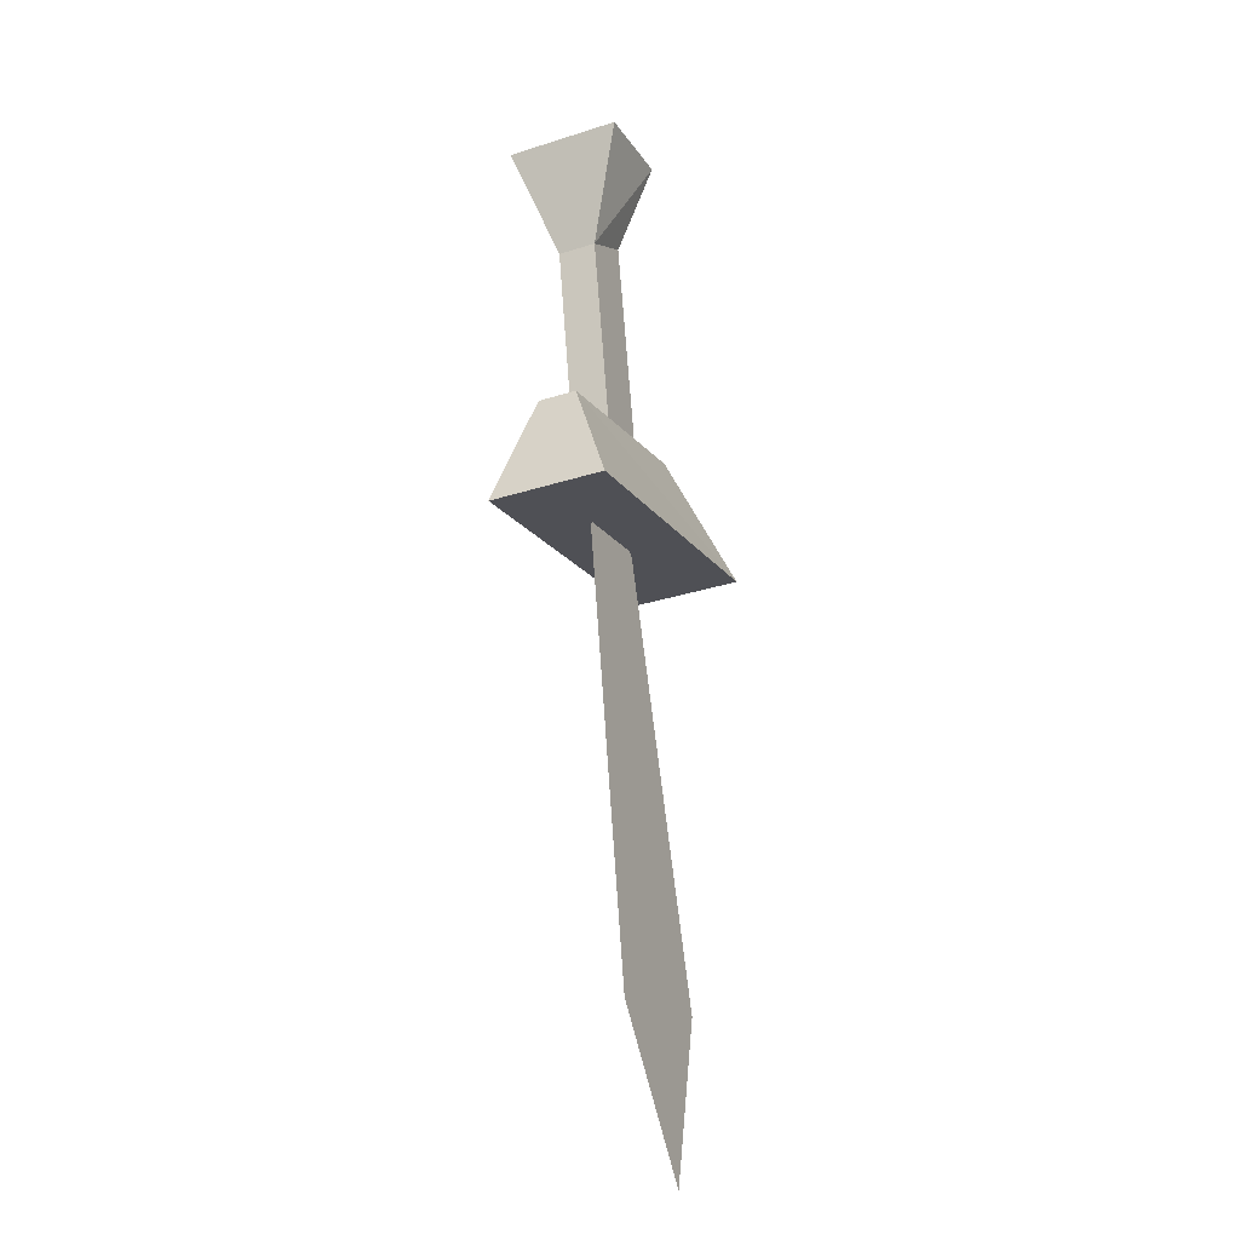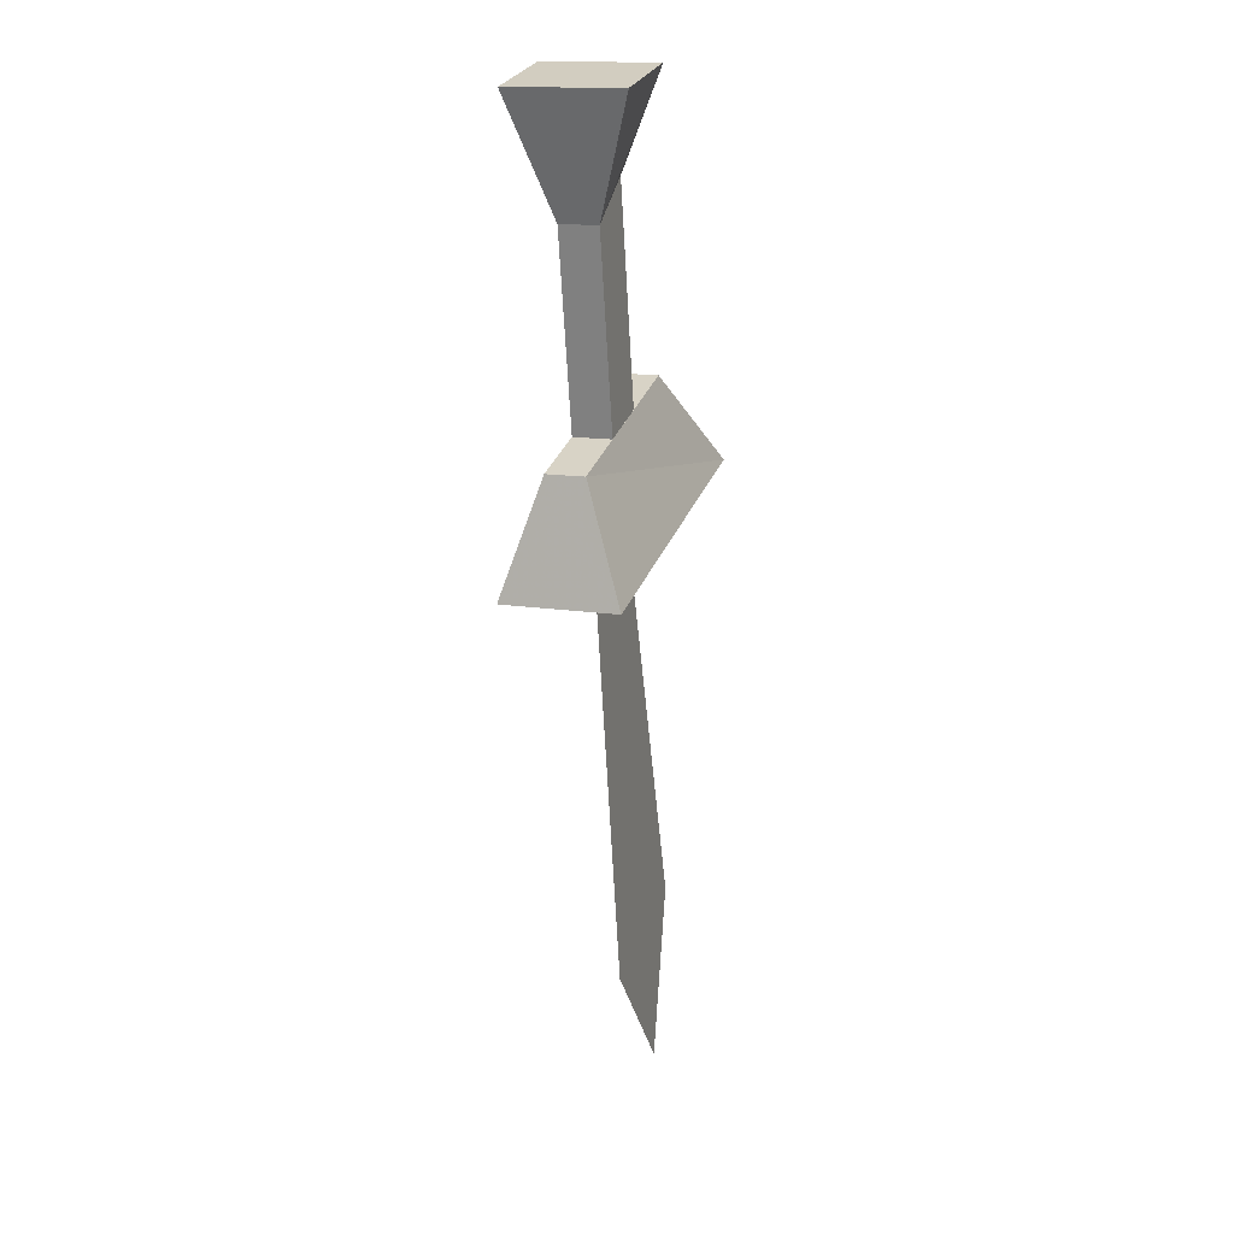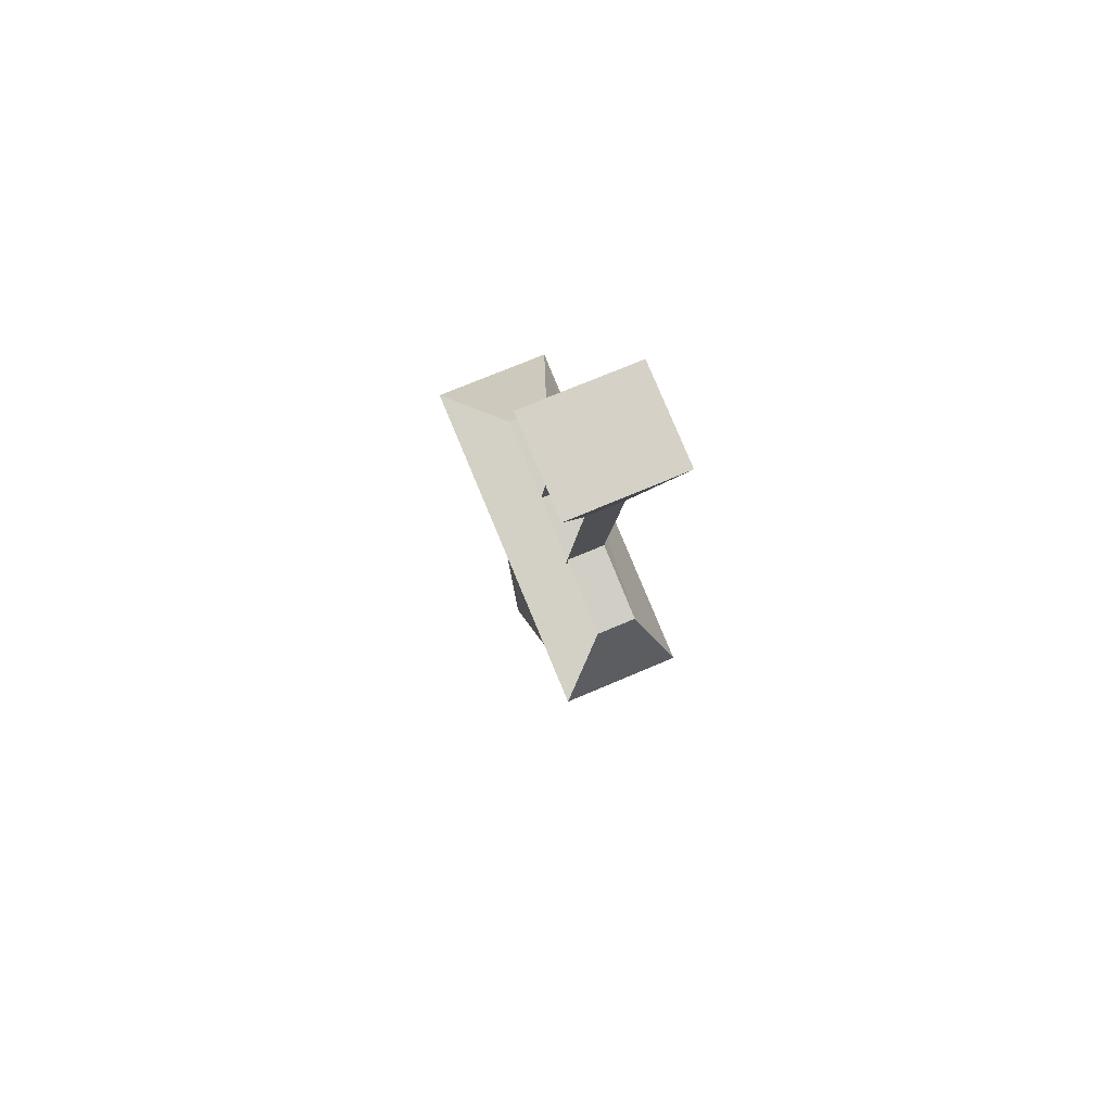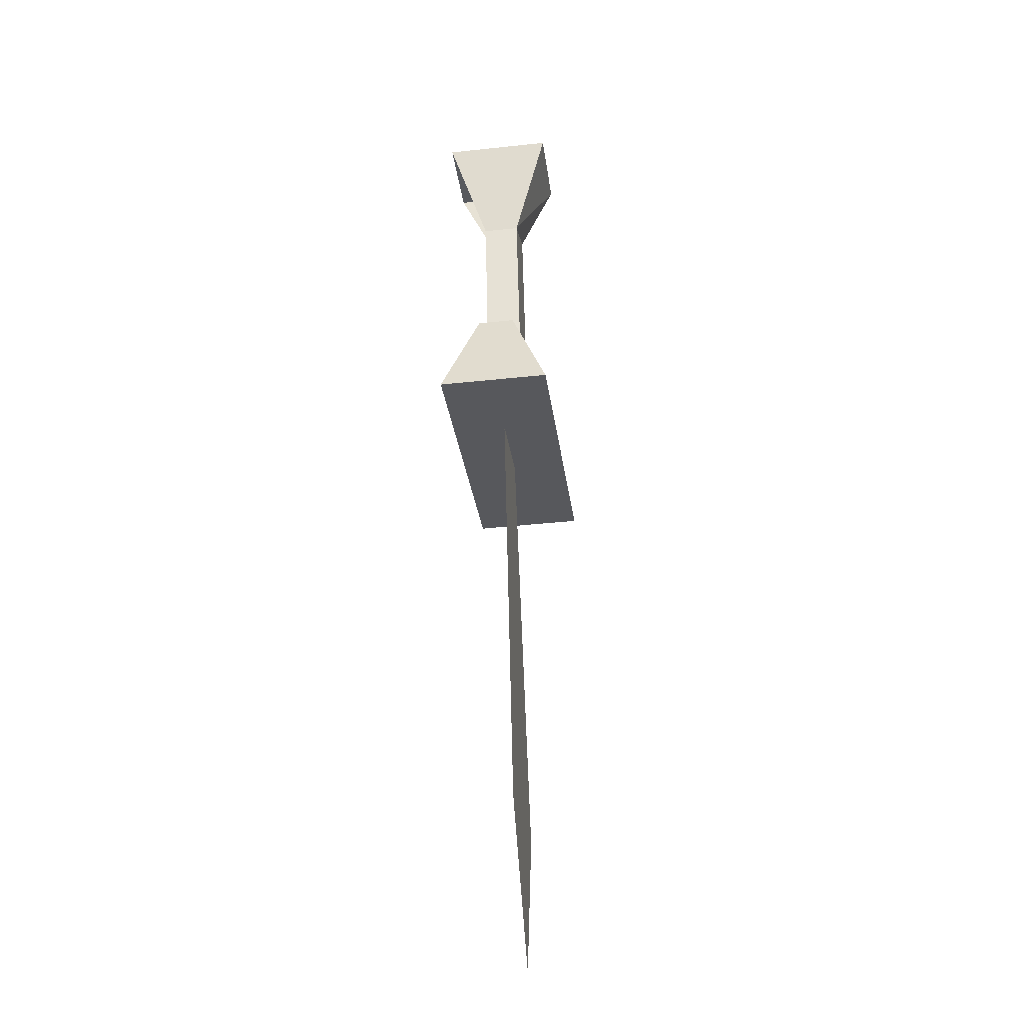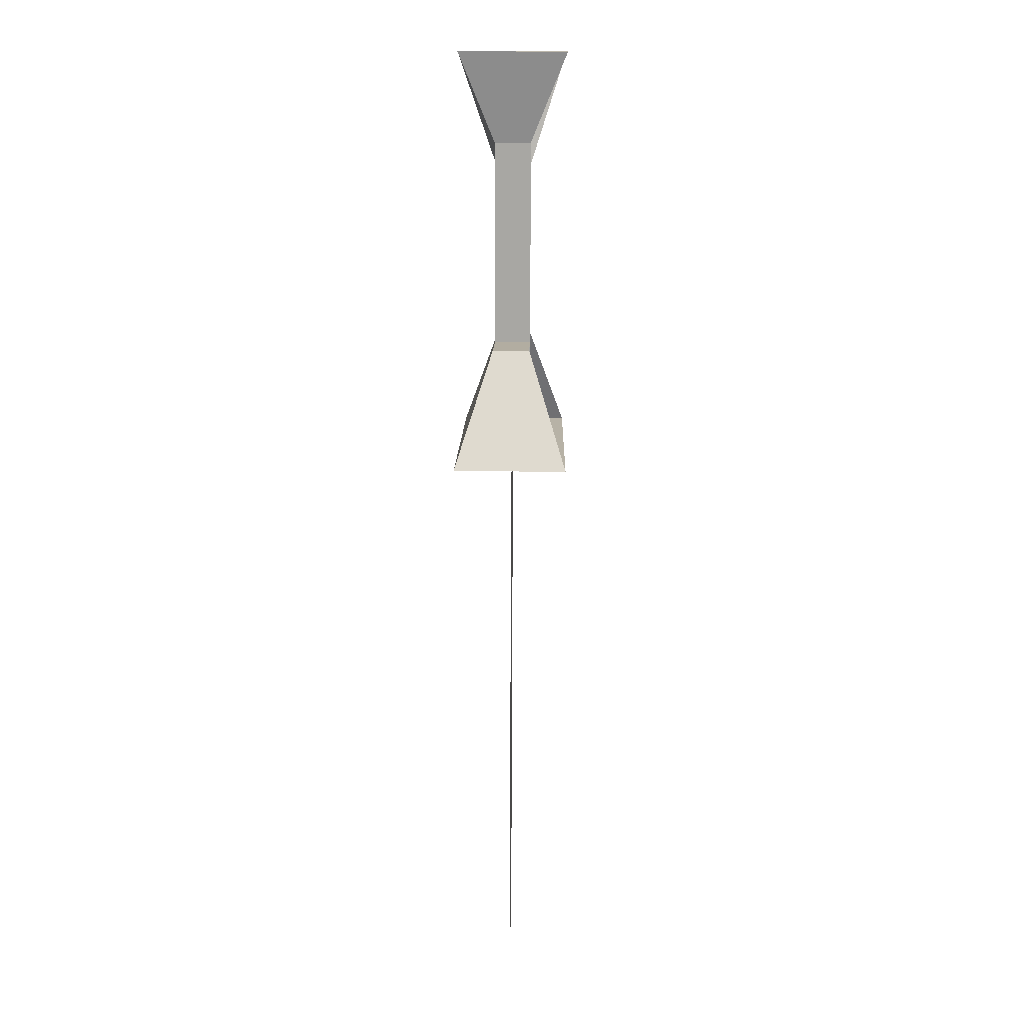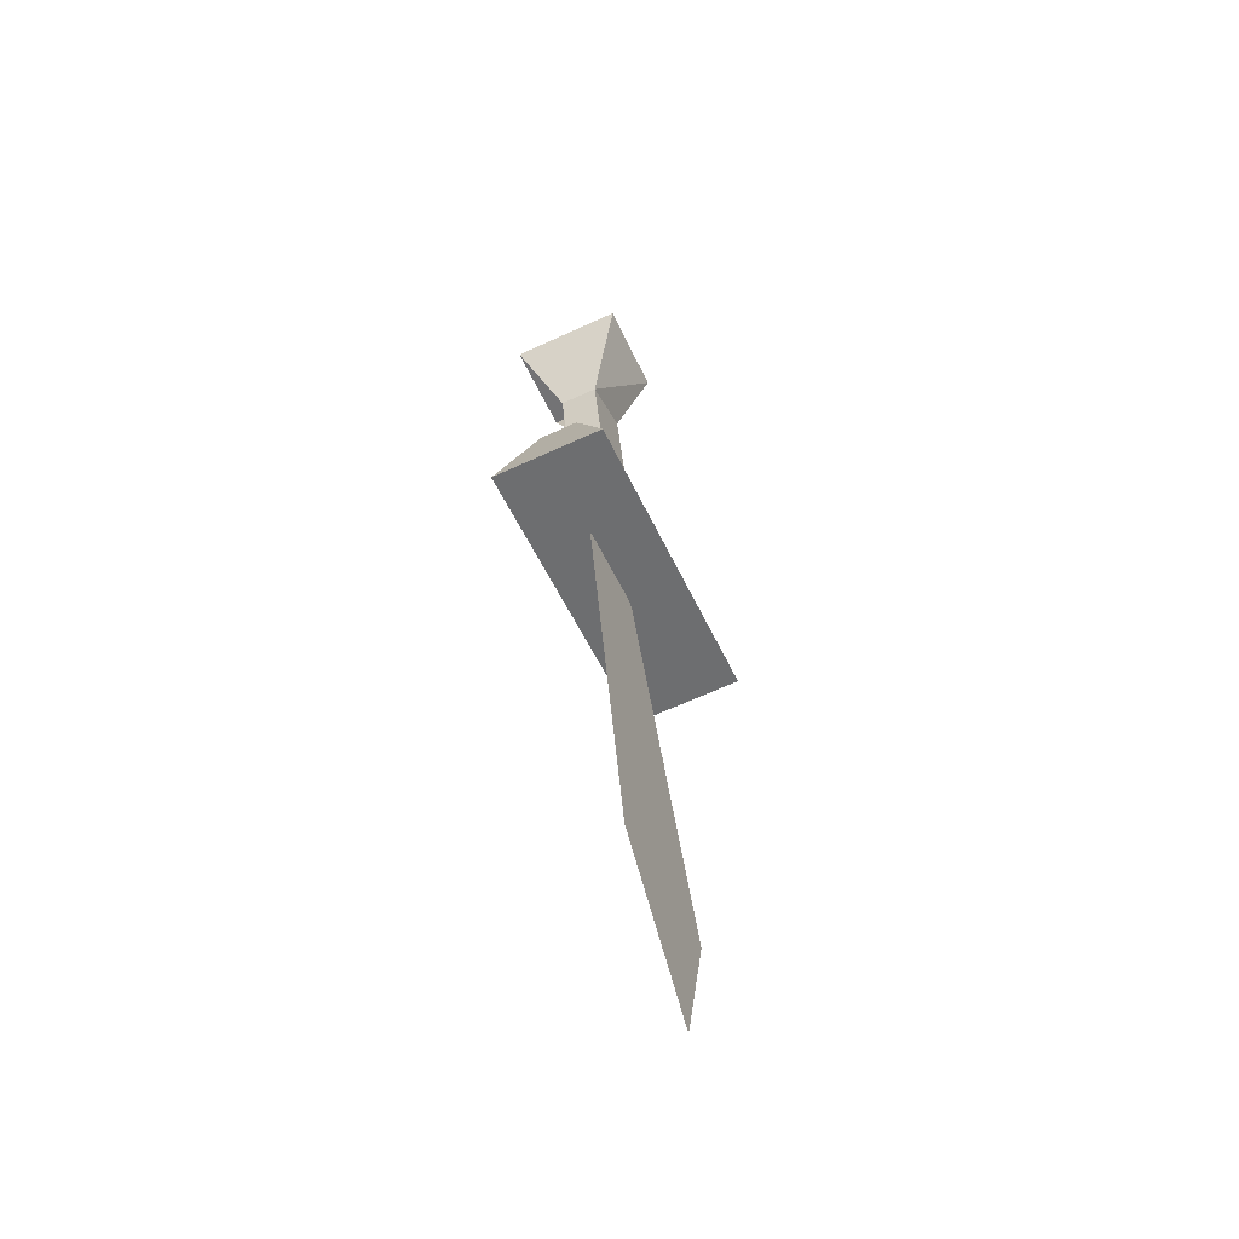
<metadata>
{"format":"obj","ext":"obj","renderer":"f3d","projection":"perspective","resolution":1024,"background":"white","views":[{"elev":-32.1,"azim":-66.1,"up":"+Z"},{"elev":14.9,"azim":-71.8,"up":"+Z"},{"elev":69.5,"azim":-113.4,"up":"+Z"},{"elev":-42.1,"azim":-82.7,"up":"+Z"},{"elev":25.7,"azim":90.9,"up":"+Z"},{"elev":-65.9,"azim":-65.4,"up":"+Z"}]}
</metadata>
<code>
o item/dagger_poison/base
v 0 -7 17
v 0 -5 22
v 0 -11 22
v 0 -9 17
v 2 -7 6
v 2 -9 6
v -1 -9 4
v -3 -9 15
v -1 -7 4
v -3 -7 15
v -5 -5 21
v -5 -11 21
v -6 -11 -2
v -5 -9 4
v -5 -7 4
v -6 -5 -2
v 11 -11 2
v 6 -9 7
v 6 -7 7
v 11 -5 2
v 9 -8 -22
v 11 -8 -22
v 4 -8 0
v 3 -8 1
v 5 -8 -23
v 9 -8 -31
v 0 -8 0
v -1 -8 -1
v 3 -8 -24
f 1 2 3
f 1 3 4
f 1 4 5
f 5 4 6
f 6 4 7
f 7 4 8
f 7 8 9
f 9 8 10
f 10 8 11
f 11 8 12
f 11 12 2
f 2 12 3
f 3 12 8
f 3 8 4
f 13 14 15
f 13 15 16
f 13 16 17
f 13 17 14
f 14 17 18
f 14 18 19
f 14 19 15
f 18 17 20
f 18 20 19
f 17 16 20
f 21 22 23
f 21 23 24
f 21 24 25
f 21 25 26
f 21 26 22
f 25 24 27
f 25 27 28
f 25 28 29
f 25 29 26

</code>
